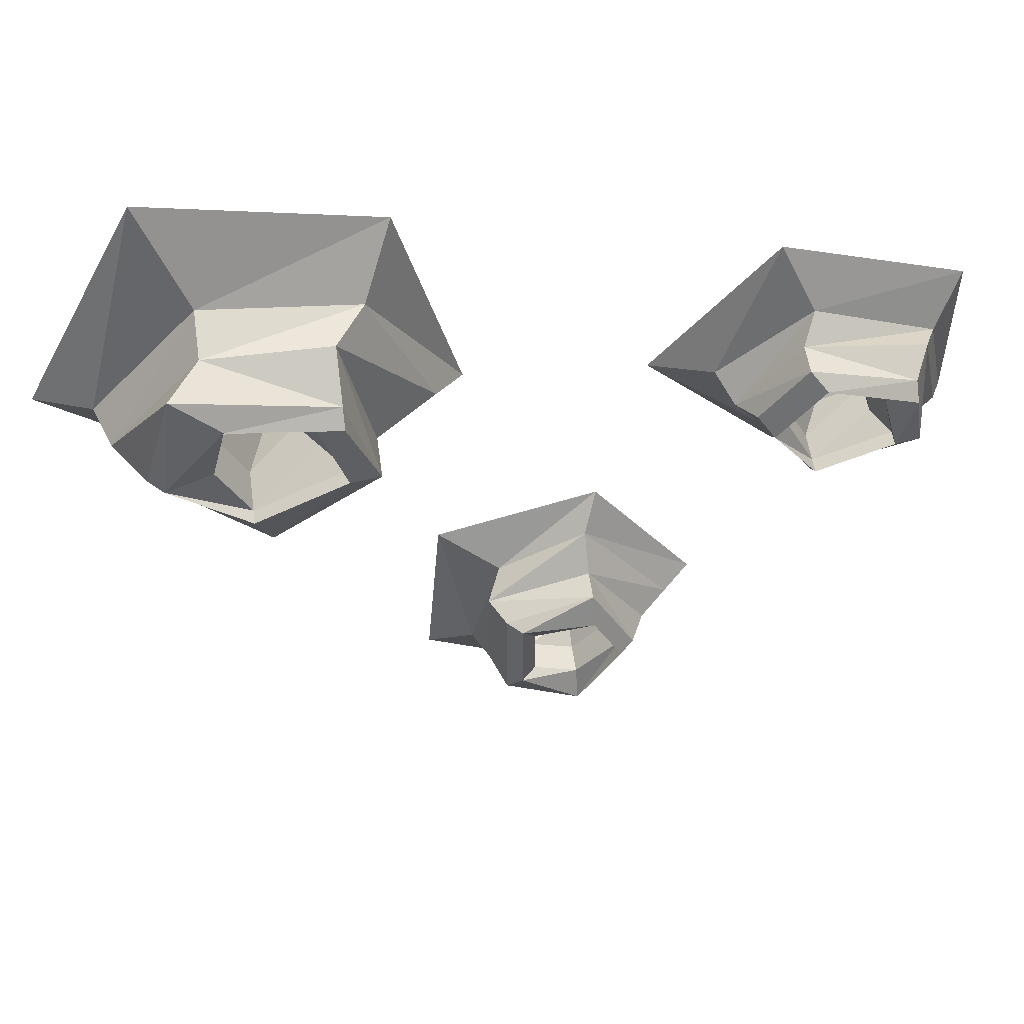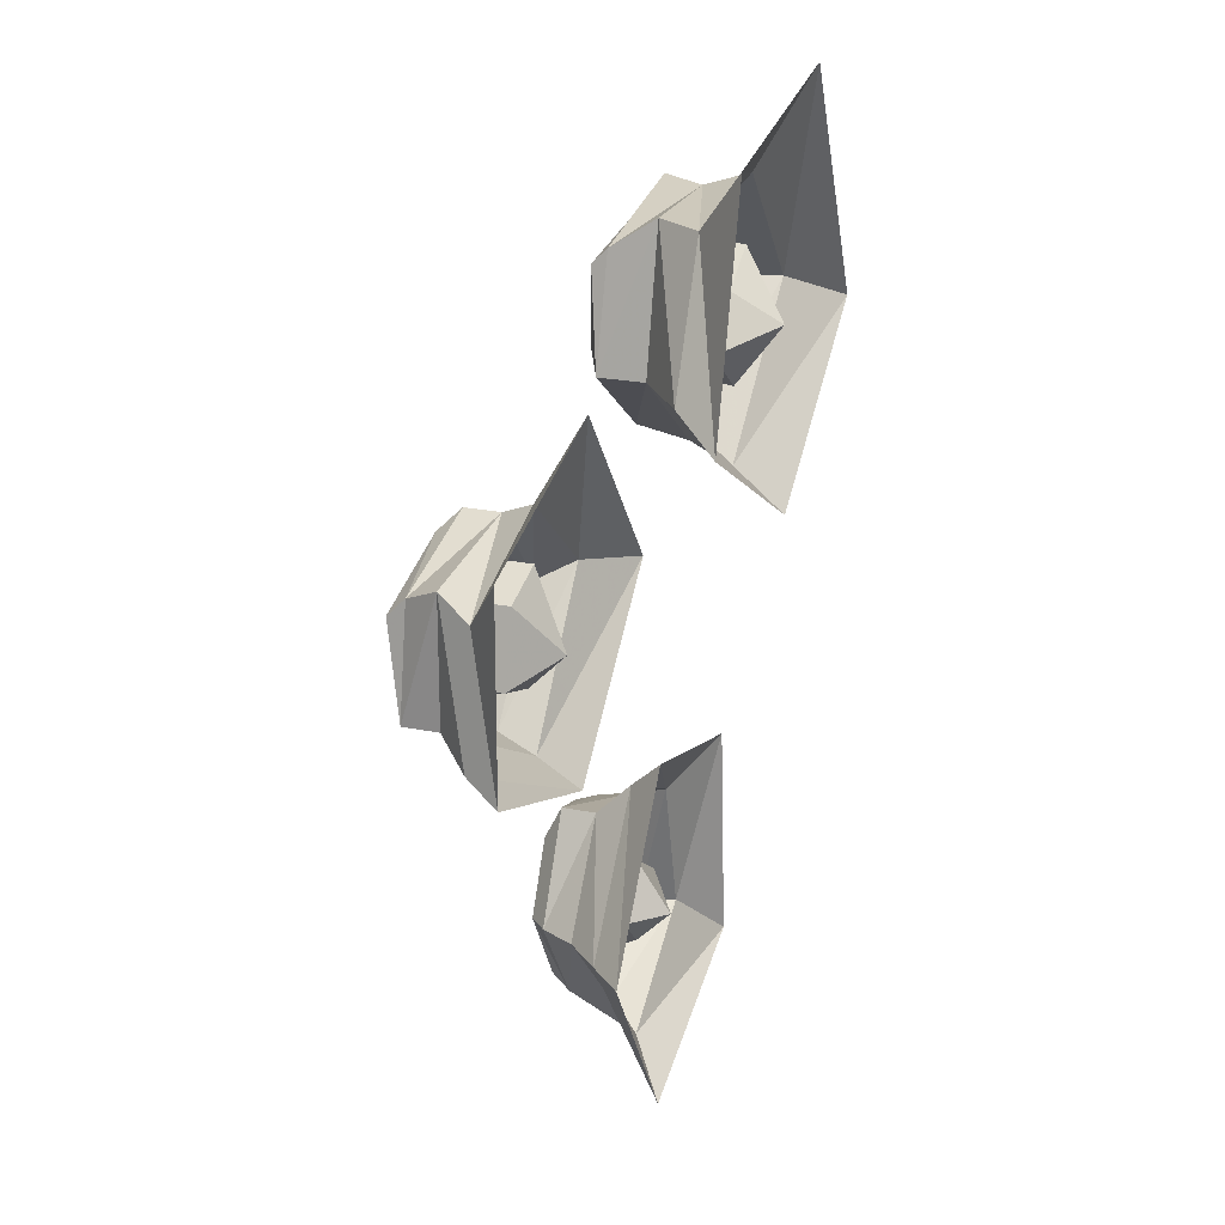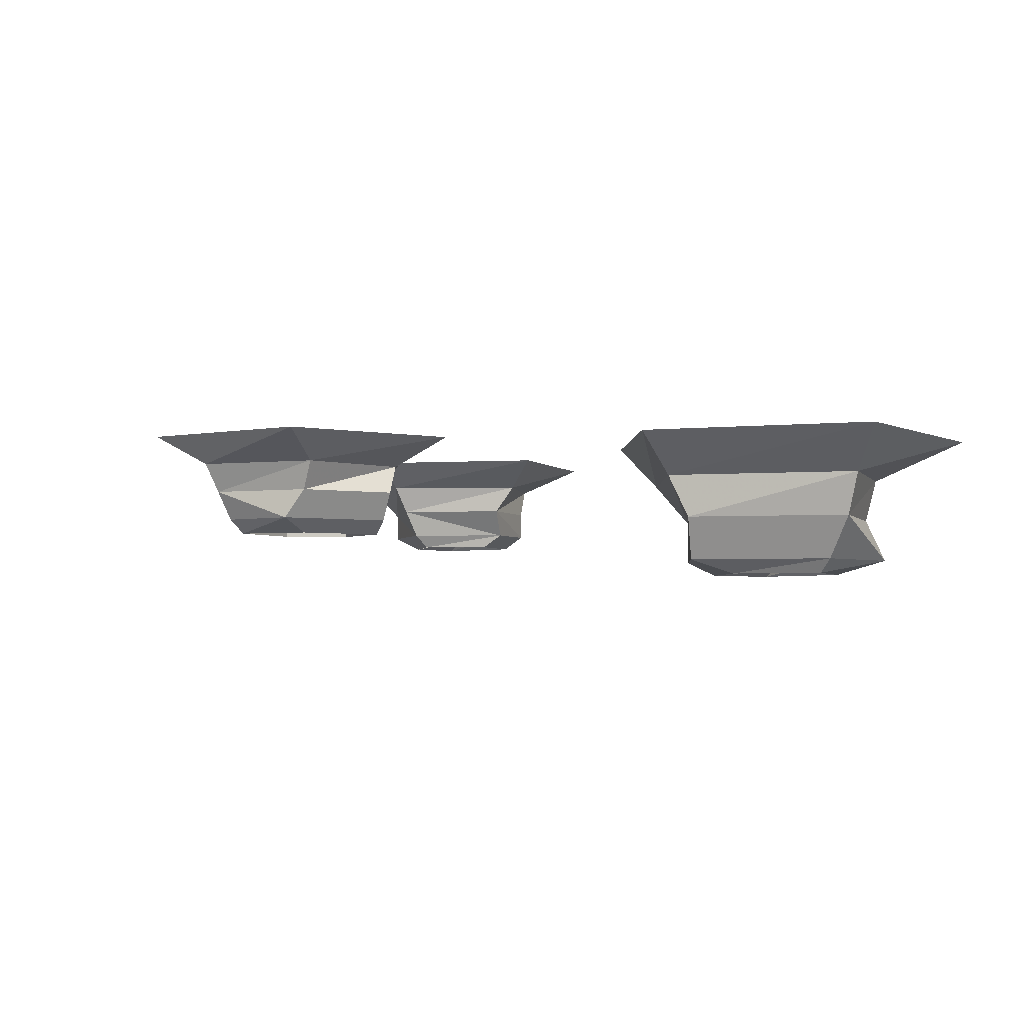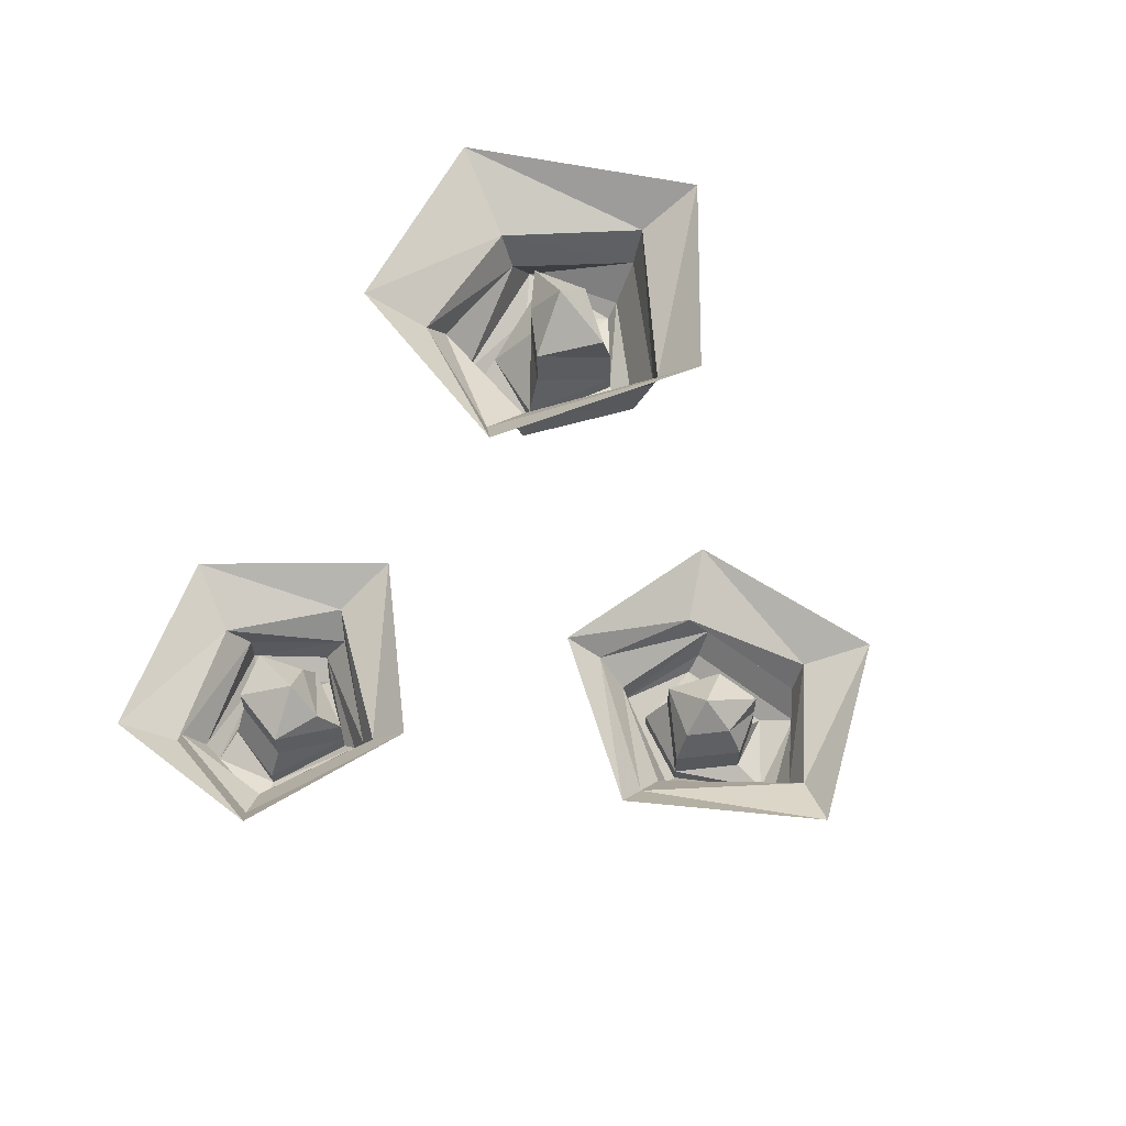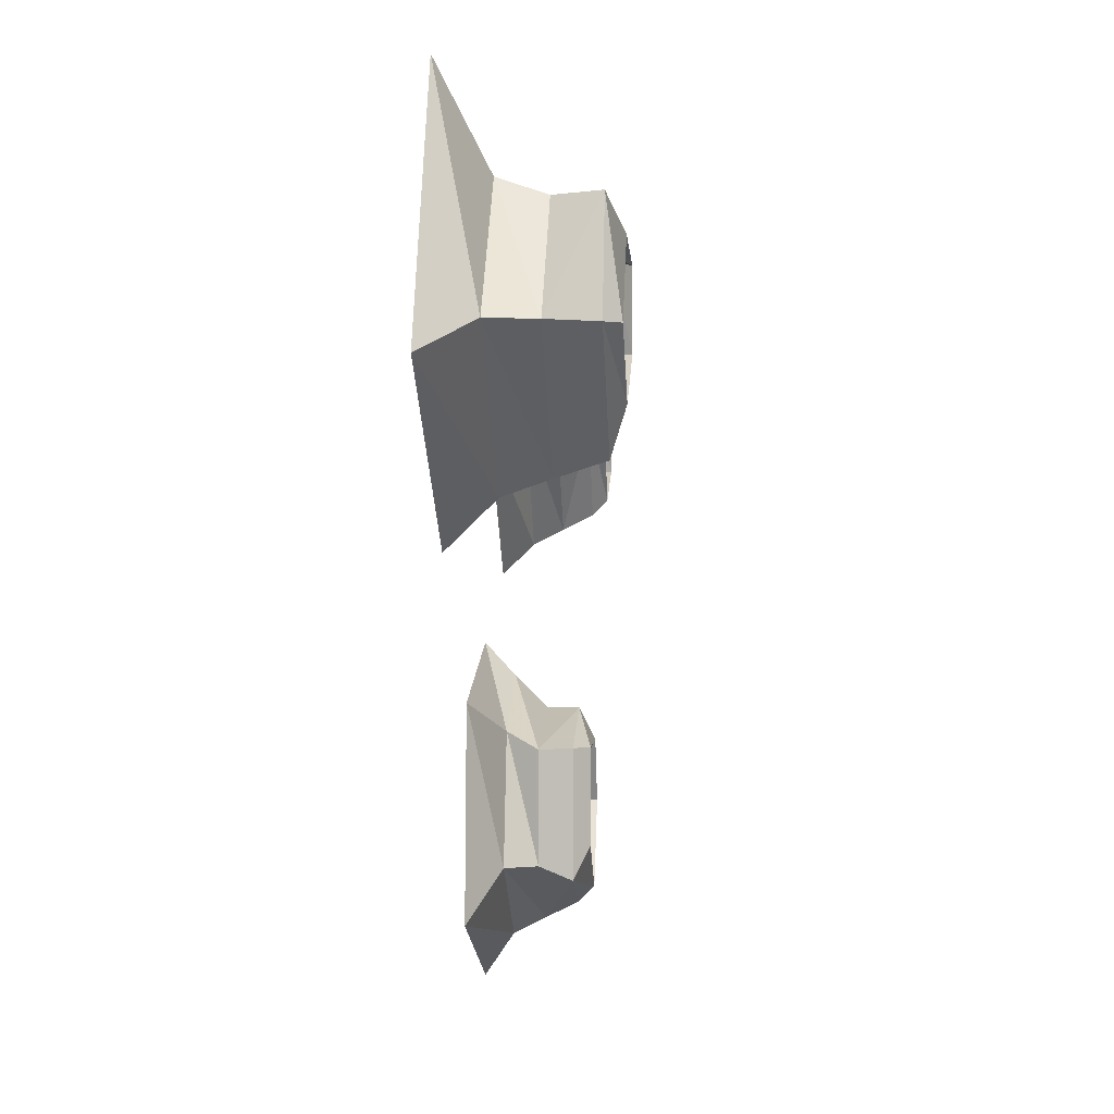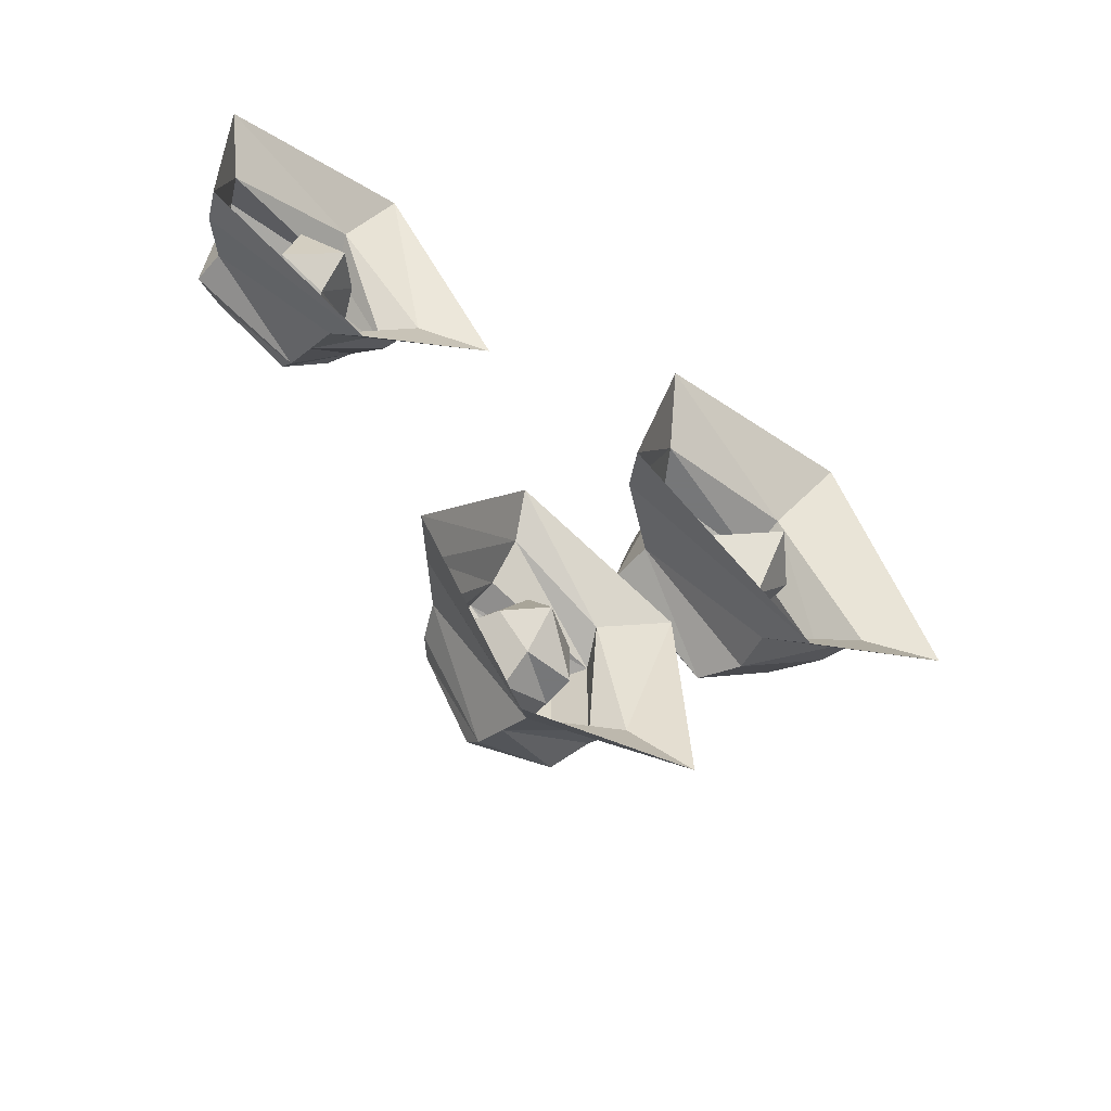
<metadata>
{"format":"obj","ext":"obj","renderer":"f3d","projection":"perspective","resolution":1024,"background":"white","views":[{"elev":53.4,"azim":-7.8,"up":"+Z"},{"elev":22.5,"azim":109.5,"up":"+Z"},{"elev":-3.3,"azim":-122.0,"up":"+Y"},{"elev":60.5,"azim":128.3,"up":"+Y"},{"elev":1.0,"azim":-85.8,"up":"+Z"},{"elev":-57.1,"azim":139.8,"up":"+Z"}]}
</metadata>
<code>
o ground_decor/7188
v -20 0 -25
v -11 0 -34
v -10 -2 -32
v -16 -2 -24
v -12 0 -15
v -10 -2 -19
v 0 0 -19
v -2 -2 -22
v 0 0 -30
v -1 -2 -29
v -3 -4 -28
v -10 -4 -31
v -15 -4 -25
v -11 -4 -20
v -3 -4 -21
v -3 -6 -28
v -10 -6 -30
v -14 -6 -24
v -11 -6 -20
v -4 -6 -22
v -4 -7 -23
v -5 -7 -27
v -10 -7 -29
v -13 -7 -25
v -10 -7 -21
v -10 -6 -22
v -6 -6 -23
v -5 -6 -27
v -10 -6 -29
v -12 -6 -25
v -12 -4 -25
v -10 -4 -22
v -7 -4 -23
v -6 -4 -27
v -10 -4 -29
v -9 -2 -28
v -11 -2 -25
v -10 -2 -22
v -7 -2 -23
v -6 -2 -27
v -9 0 -26
v -59 0 -22
v -46 0 -32
v -45 -3 -29
v -55 -3 -20
v -51 0 -6
v -48 -3 -12
v -36 0 -9
v -38 -3 -13
v -32 0 -24
v -34 -3 -22
v -38 -6 -22
v -46 -6 -28
v -54 -6 -20
v -48 -6 -13
v -40 -6 -13
v -38 -9 -22
v -45 -9 -27
v -52 -9 -20
v -50 -9 -13
v -40 -9 -15
v -40 -10 -16
v -40 -10 -21
v -46 -10 -24
v -51 -10 -20
v -47 -10 -15
v -47 -9 -16
v -42 -9 -16
v -40 -9 -21
v -46 -9 -24
v -48 -9 -20
v -48 -6 -20
v -47 -6 -16
v -44 -6 -18
v -41 -6 -21
v -46 -6 -24
v -45 -3 -24
v -48 -3 -20
v -47 -3 -16
v -44 -3 -18
v -41 -3 -21
v -45 0 -20
v -23 0 -59
v -16 0 -48
v -18 -2 -48
v -25 -2 -56
v -35 0 -54
v -32 -2 -51
v -34 0 -41
v -30 -2 -43
v -23 0 -38
v -24 -2 -40
v -24 -4 -42
v -20 -4 -48
v -25 -4 -55
v -31 -4 -51
v -31 -4 -44
v -24 -6 -42
v -21 -6 -48
v -25 -6 -54
v -30 -6 -52
v -30 -6 -44
v -29 -7 -44
v -24 -7 -44
v -22 -7 -48
v -25 -7 -53
v -29 -7 -50
v -28 -6 -50
v -28 -6 -46
v -24 -6 -44
v -22 -6 -48
v -25 -6 -51
v -25 -4 -51
v -28 -4 -50
v -28 -4 -47
v -25 -4 -45
v -22 -4 -48
v -23 -2 -48
v -25 -2 -50
v -28 -2 -50
v -28 -2 -47
v -25 -2 -45
v -25 0 -48
v -64 0 68
v -64 0 68
v -64 0 68
v -64 0 68
v -64 0 68
v -64 0 68
v -64 0 68
v -64 0 68
v -64 0 68
v -64 0 68
v -64 0 68
v -64 0 68
v -64 0 68
v -64 0 68
v -64 0 68
v -64 0 68
v -64 0 68
v -64 0 68
v -64 0 68
v -64 0 68
v -64 0 68
v -64 0 68
v -64 0 68
v -64 0 68
v -64 0 68
v -64 0 68
v -64 0 68
v -64 0 68
v -64 0 68
v -64 0 68
v -64 0 68
v -64 0 68
f 1 2 3
f 1 3 4
f 1 4 5
f 5 4 6
f 5 6 7
f 7 6 8
f 7 8 9
f 9 8 10
f 9 10 2
f 2 10 3
f 3 10 11
f 3 11 12
f 3 12 4
f 4 12 13
f 4 13 6
f 6 13 14
f 6 14 8
f 8 14 15
f 8 15 10
f 10 15 11
f 11 15 16
f 11 16 17
f 11 17 12
f 12 17 18
f 12 18 13
f 13 18 19
f 13 19 14
f 14 19 20
f 14 20 15
f 15 20 16
f 16 20 21
f 16 21 22
f 16 22 17
f 17 22 23
f 17 23 18
f 18 23 24
f 18 24 19
f 19 24 25
f 19 25 20
f 20 25 21
f 21 25 26
f 21 26 27
f 21 27 22
f 22 27 28
f 22 28 23
f 23 28 29
f 23 29 24
f 24 29 30
f 24 30 25
f 25 30 26
f 26 30 31
f 26 31 32
f 26 32 27
f 27 32 33
f 27 33 28
f 28 33 34
f 28 34 29
f 29 34 35
f 29 35 30
f 30 35 31
f 31 35 36
f 31 36 37
f 31 37 32
f 32 37 38
f 32 38 33
f 33 38 39
f 33 39 34
f 34 39 40
f 34 40 35
f 35 40 36
f 36 40 41
f 36 41 37
f 37 41 38
f 38 41 39
f 39 41 40
f 42 43 44
f 42 44 45
f 42 45 46
f 46 45 47
f 46 47 48
f 48 47 49
f 48 49 50
f 50 49 51
f 50 51 43
f 43 51 44
f 44 51 52
f 44 52 53
f 44 53 45
f 45 53 54
f 45 54 47
f 47 54 55
f 47 55 49
f 49 55 56
f 49 56 51
f 51 56 52
f 52 56 57
f 52 57 58
f 52 58 53
f 53 58 59
f 53 59 54
f 54 59 60
f 54 60 55
f 55 60 61
f 55 61 56
f 56 61 57
f 57 61 62
f 57 62 63
f 57 63 58
f 58 63 64
f 58 64 59
f 59 64 65
f 59 65 60
f 60 65 66
f 60 66 61
f 61 66 62
f 62 66 67
f 62 67 68
f 62 68 63
f 63 68 69
f 63 69 64
f 64 69 70
f 64 70 65
f 65 70 71
f 65 71 66
f 66 71 67
f 67 71 72
f 67 72 73
f 67 73 68
f 68 73 74
f 68 74 69
f 69 74 75
f 69 75 70
f 70 75 76
f 70 76 71
f 71 76 72
f 72 76 77
f 72 77 78
f 72 78 73
f 73 78 79
f 73 79 74
f 74 79 80
f 74 80 75
f 75 80 81
f 75 81 76
f 76 81 77
f 77 81 82
f 77 82 78
f 78 82 79
f 79 82 80
f 80 82 81
f 83 84 85
f 83 85 86
f 83 86 87
f 87 86 88
f 87 88 89
f 89 88 90
f 89 90 91
f 91 90 92
f 91 92 84
f 84 92 85
f 85 92 93
f 85 93 94
f 85 94 86
f 86 94 95
f 86 95 88
f 88 95 96
f 88 96 90
f 90 96 97
f 90 97 92
f 92 97 93
f 93 97 98
f 93 98 99
f 93 99 94
f 94 99 100
f 94 100 95
f 95 100 101
f 95 101 96
f 96 101 102
f 96 102 97
f 97 102 98
f 98 102 103
f 98 103 104
f 98 104 99
f 99 104 105
f 99 105 100
f 100 105 106
f 100 106 101
f 101 106 107
f 101 107 102
f 102 107 103
f 103 107 108
f 103 108 109
f 103 109 104
f 104 109 110
f 104 110 105
f 105 110 111
f 105 111 106
f 106 111 112
f 106 112 107
f 107 112 108
f 108 112 113
f 108 113 114
f 108 114 109
f 109 114 115
f 109 115 110
f 110 115 116
f 110 116 111
f 111 116 117
f 111 117 112
f 112 117 113
f 113 117 118
f 113 118 119
f 113 119 114
f 114 119 120
f 114 120 115
f 115 120 121
f 115 121 116
f 116 121 122
f 116 122 117
f 117 122 118
f 118 122 123
f 118 123 119
f 119 123 120
f 120 123 121
f 121 123 122

</code>
